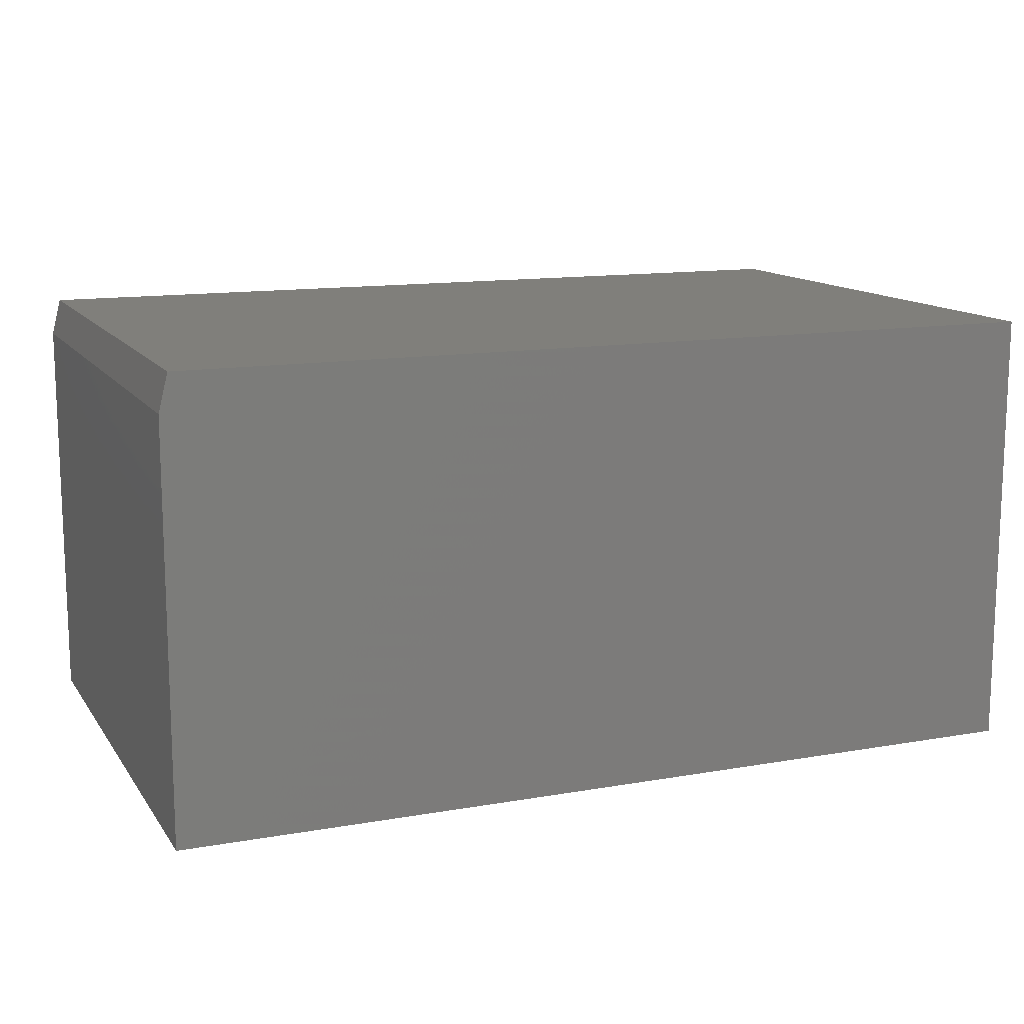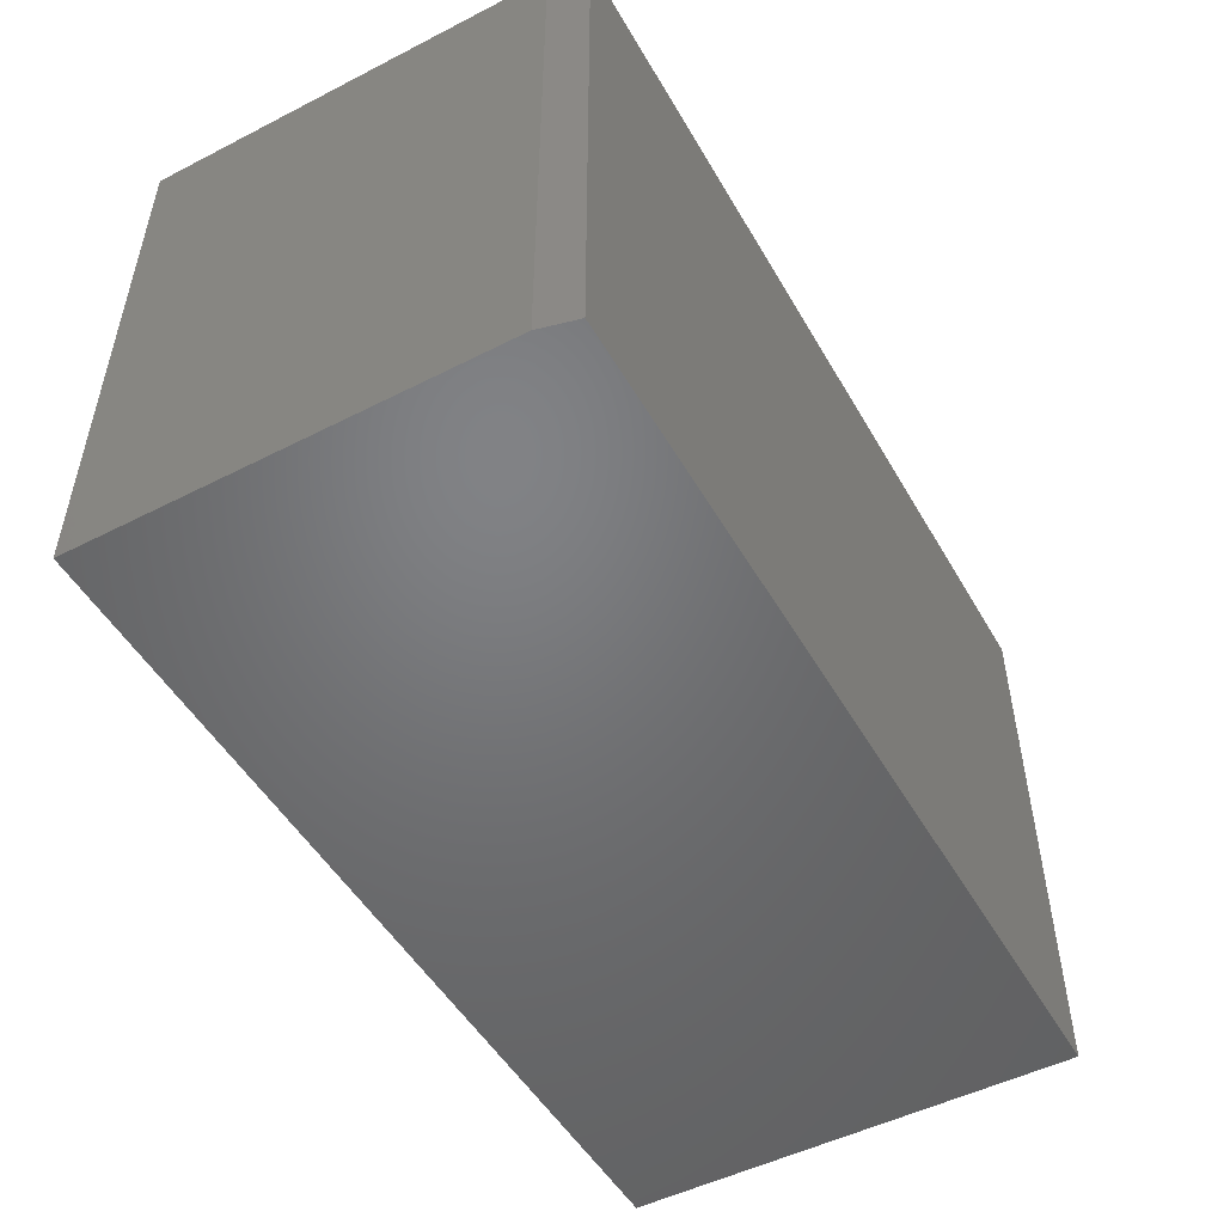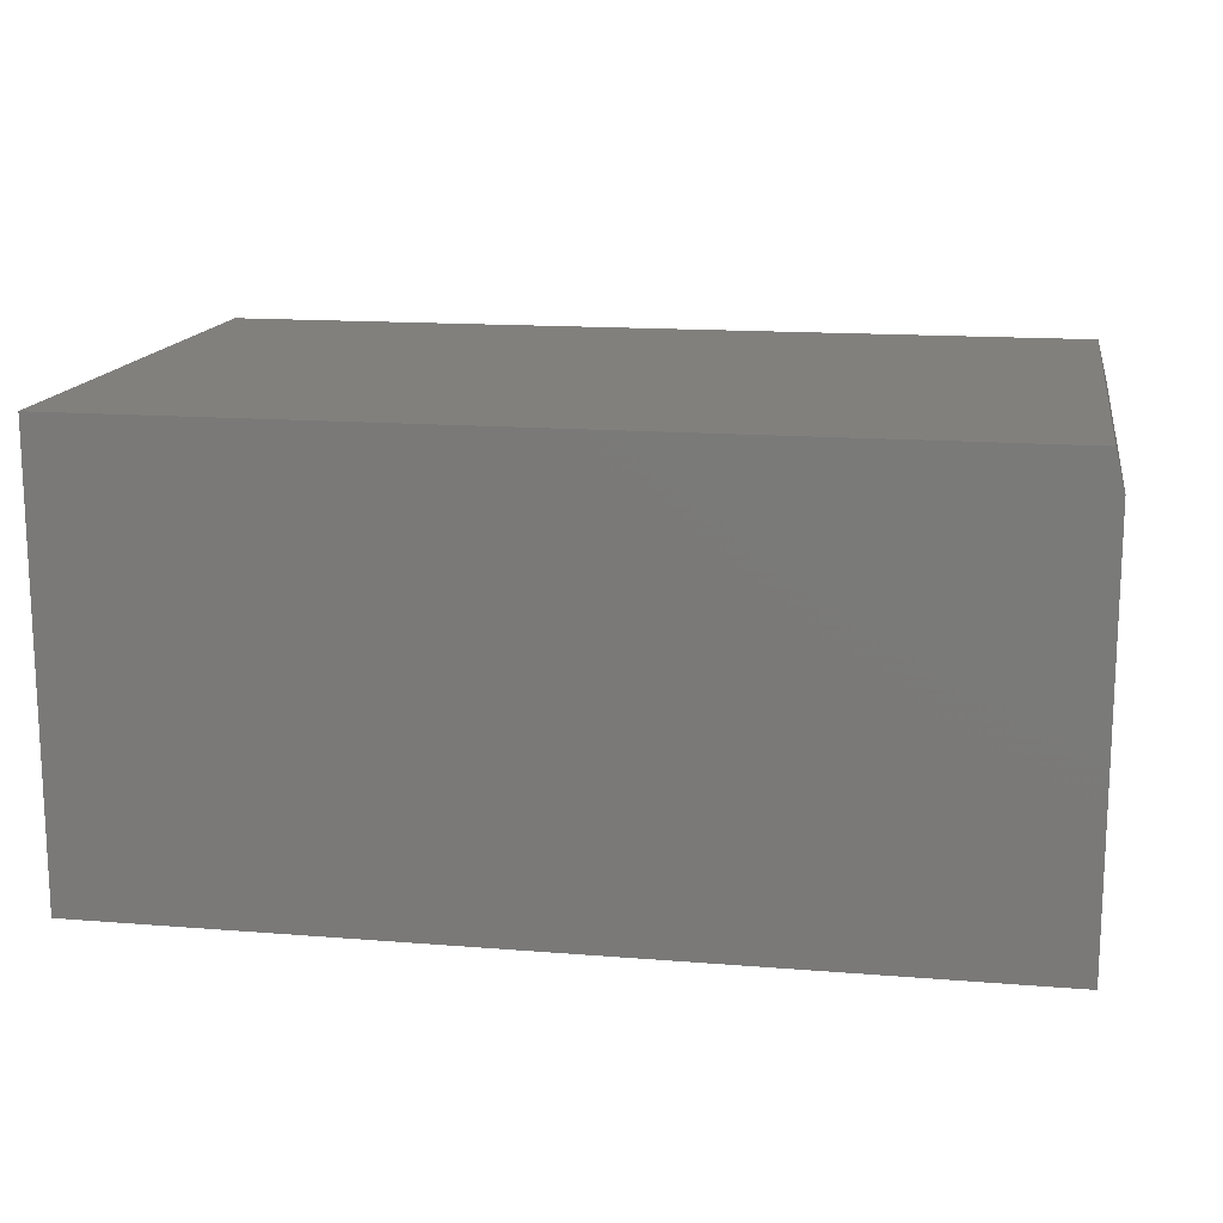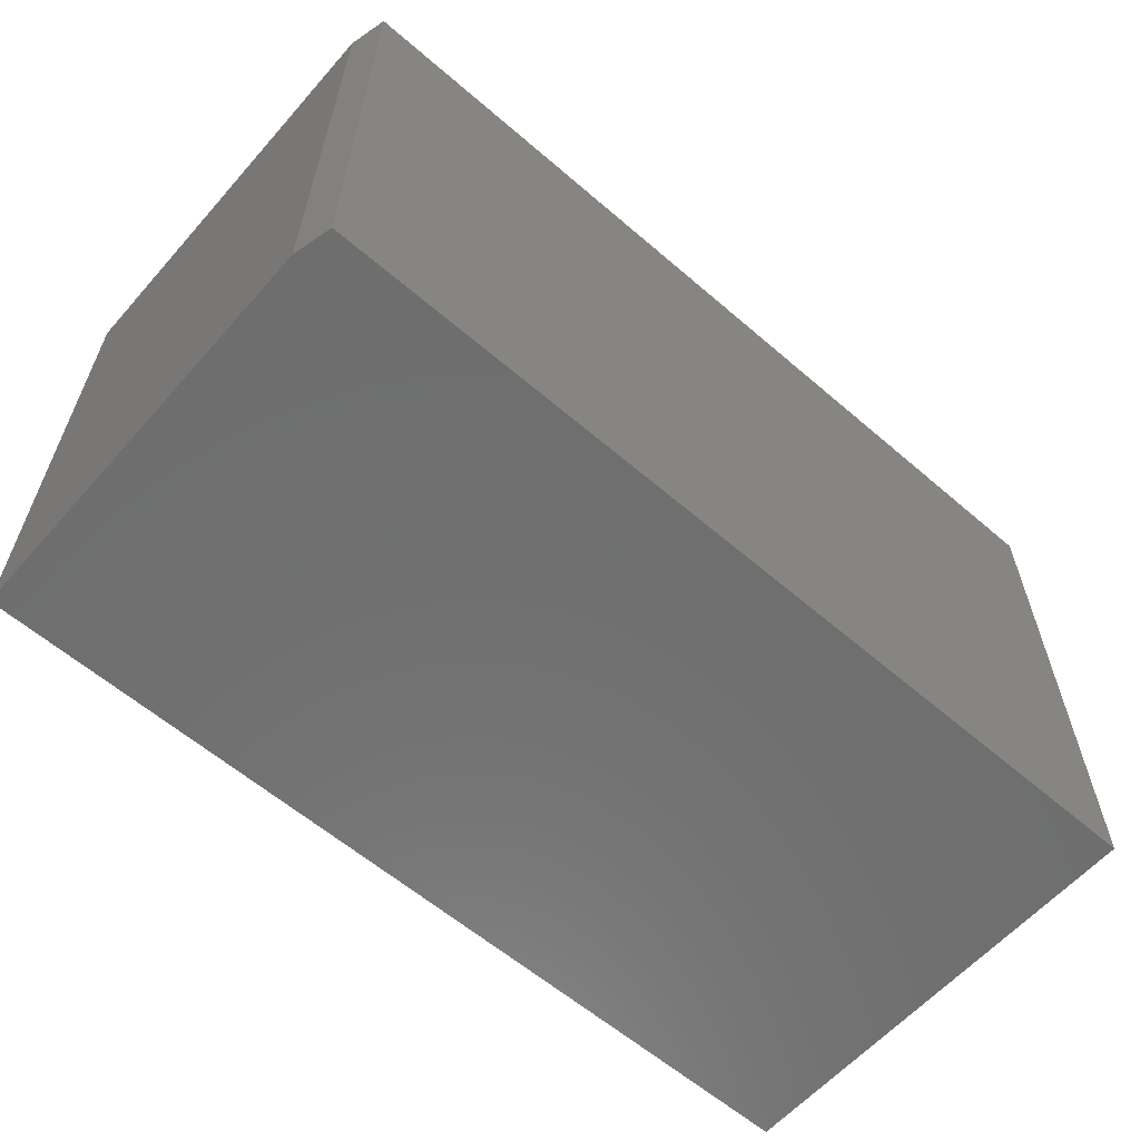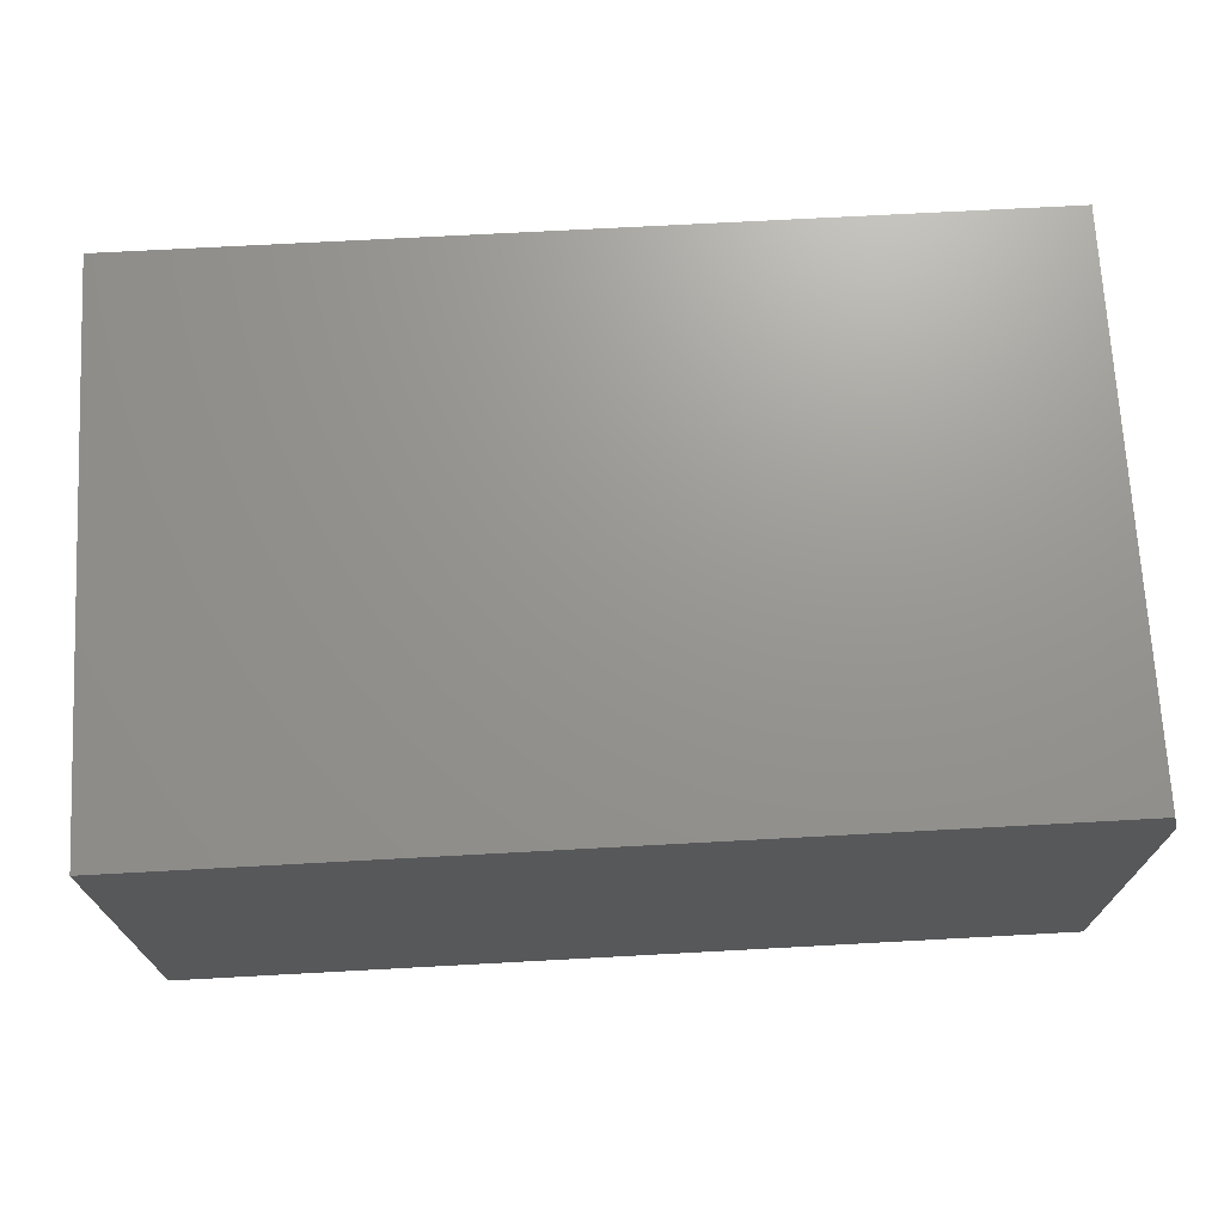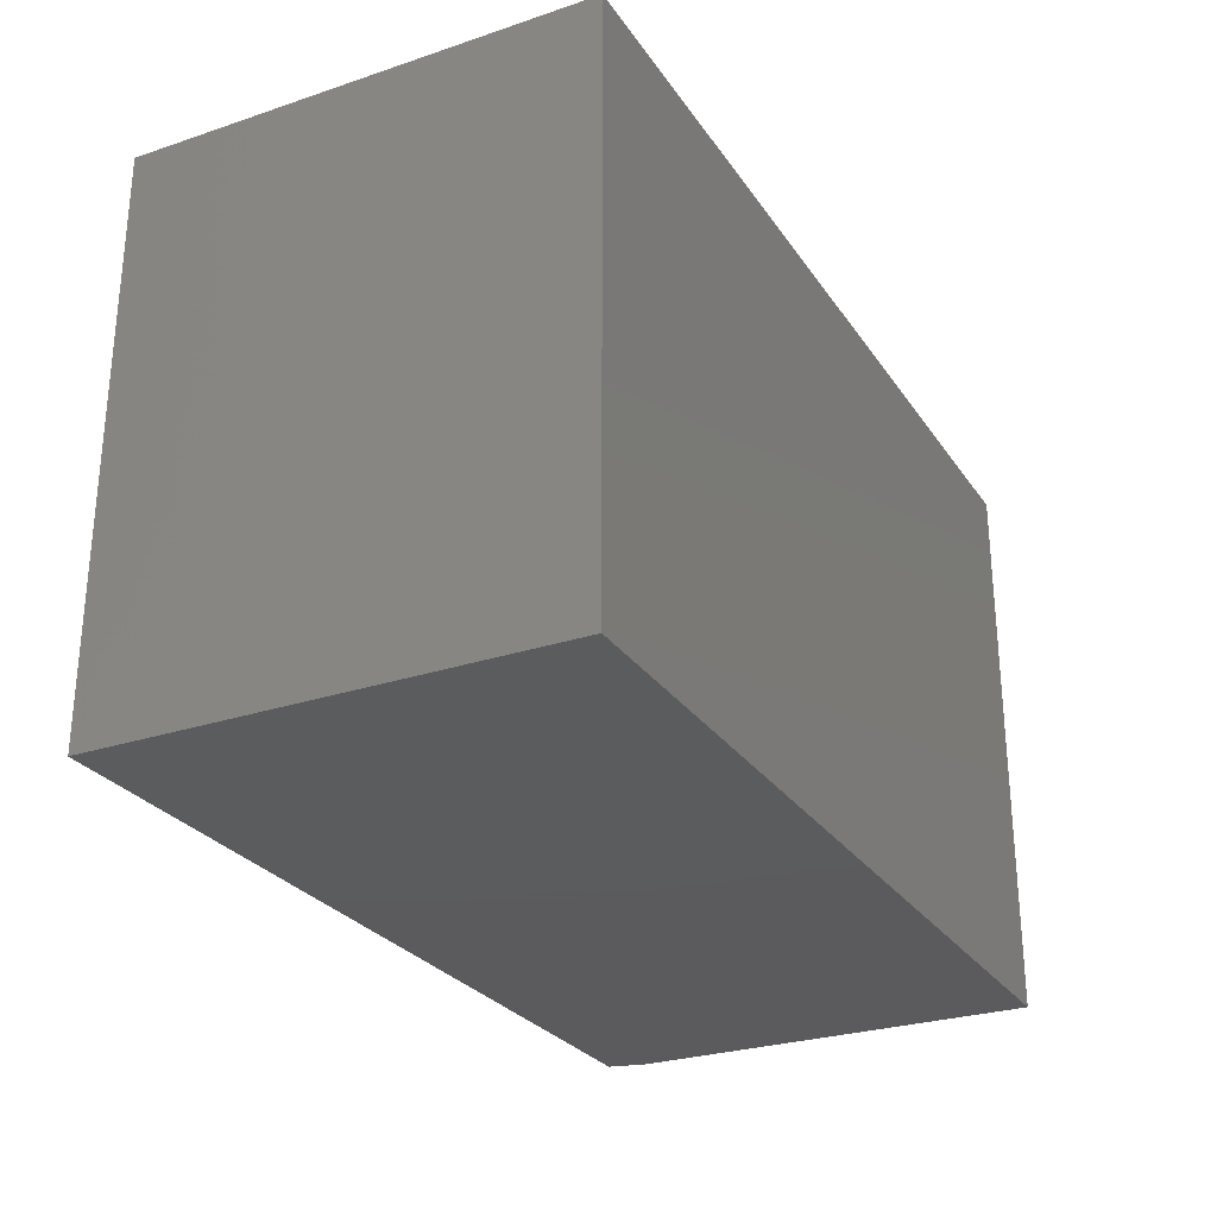
<metadata>
{"format":"stl","ext":"stl","renderer":"f3d","projection":"perspective","resolution":1024,"background":"white","views":[{"elev":13.0,"azim":158.0,"up":"+Y"},{"elev":-50.4,"azim":119.2,"up":"+Z"},{"elev":15.0,"azim":9.8,"up":"+Y"},{"elev":-60.5,"azim":138.7,"up":"+Z"},{"elev":70.6,"azim":-3.1,"up":"+Y"},{"elev":-27.4,"azim":-62.9,"up":"+Z"}]}
</metadata>
<code>
# stl→obj: 10 verts, 16 faces
v 0 0 0
v 2.852e-17 0 0.4658
v 0.7422 0 -4.545e-17
v 0.7422 0 0.4658
v 2.852e-17 -0.375 0.4658
v 0.75 -0.375 0.4658
v 0.75 -0.03125 0.4658
v 0.75 -0.375 -4.592e-17
v 0.75 -0.03125 -4.592e-17
v 0 -0.375 0
f 1 2 3
f 3 2 4
f 2 5 4
f 4 5 6
f 4 6 7
f 8 9 6
f 6 9 7
f 10 1 8
f 8 1 3
f 8 3 9
f 9 3 7
f 7 3 4
f 10 8 5
f 5 8 6
f 5 2 10
f 10 2 1

</code>
